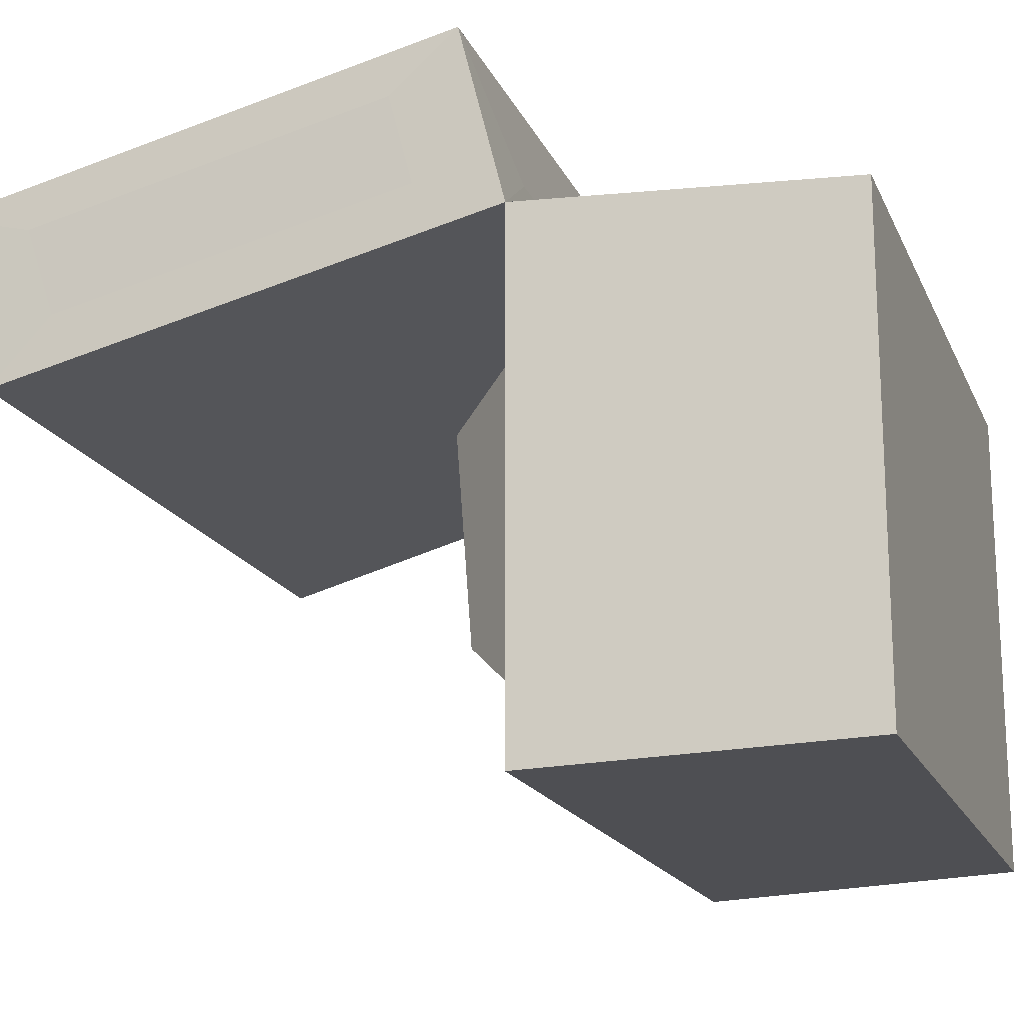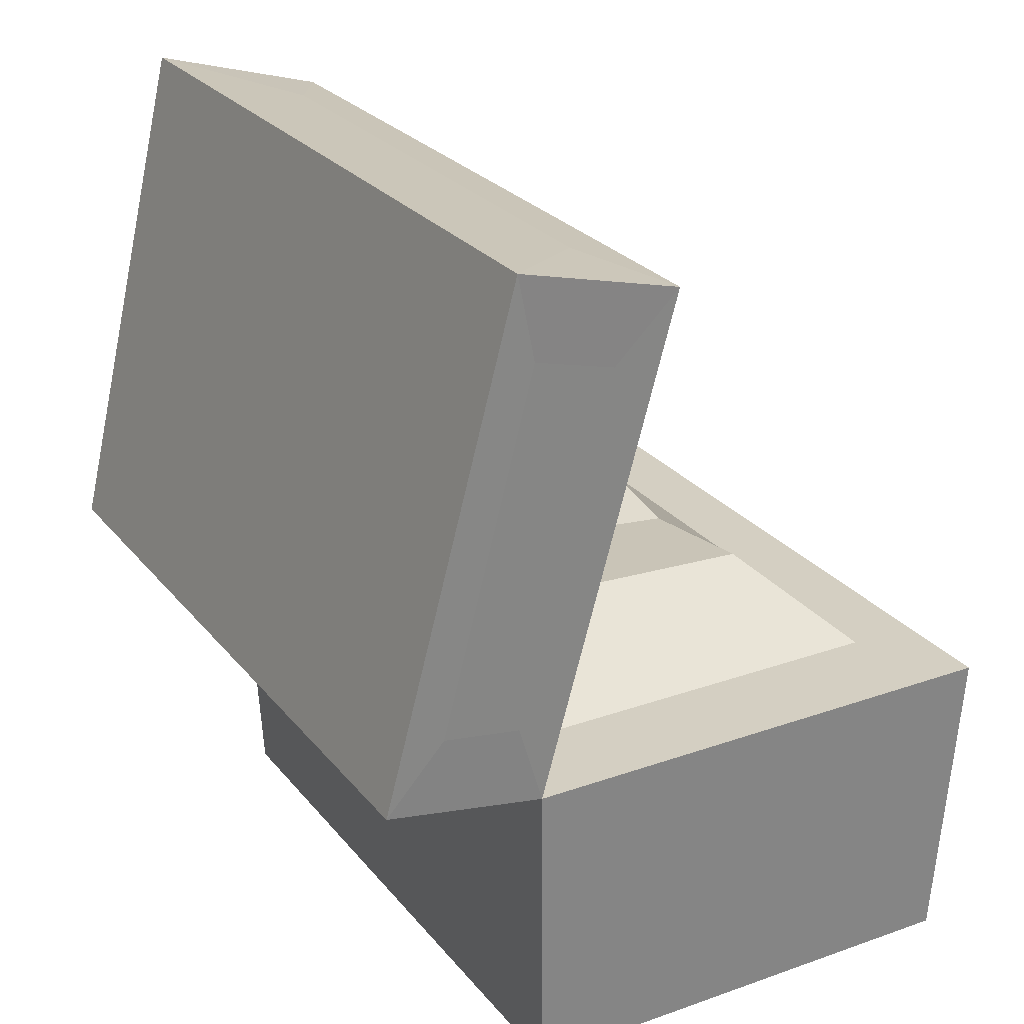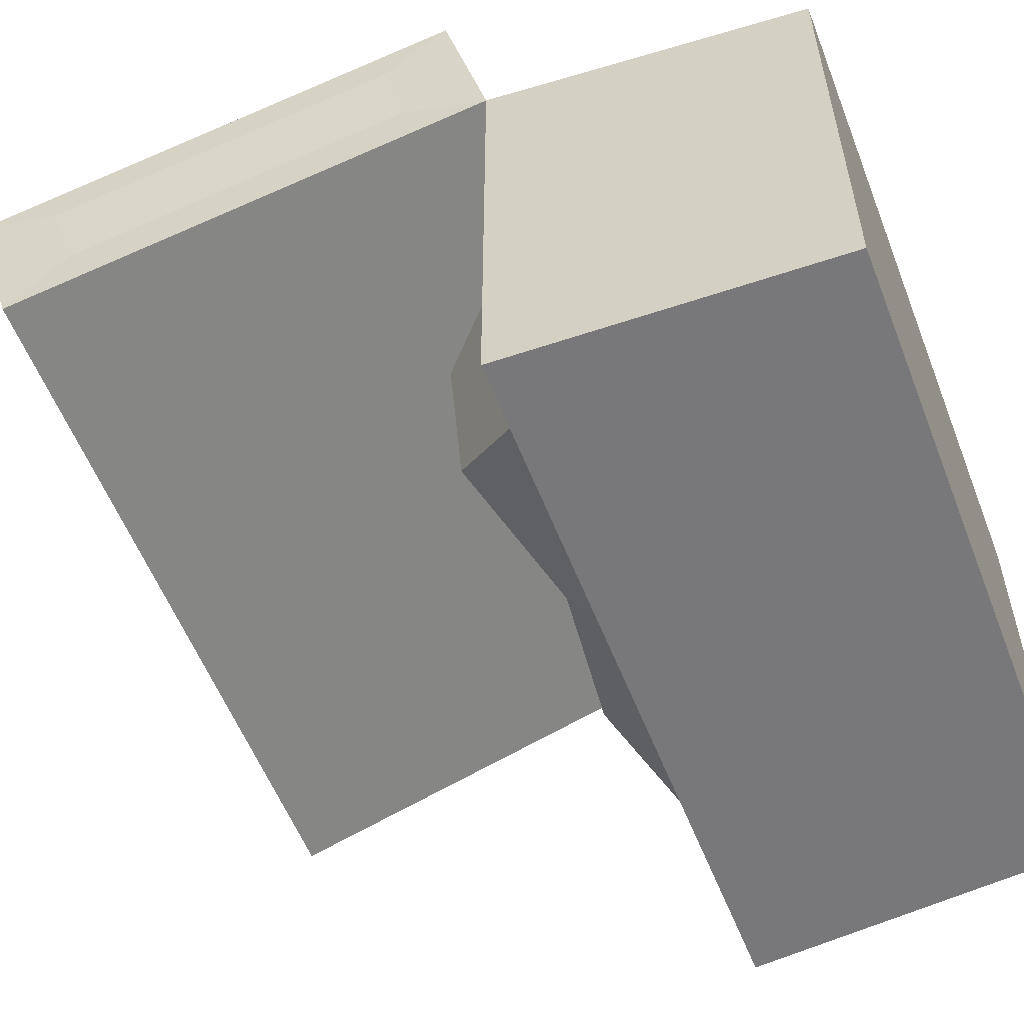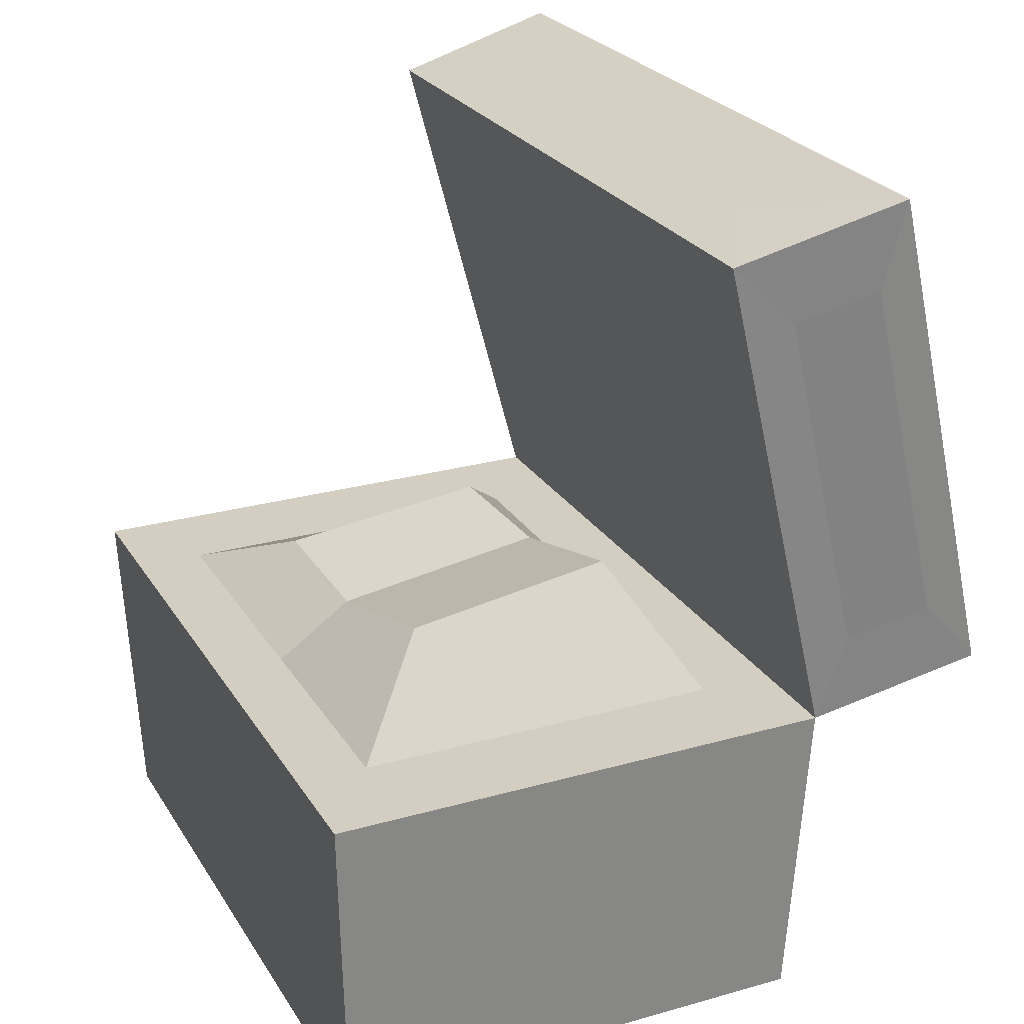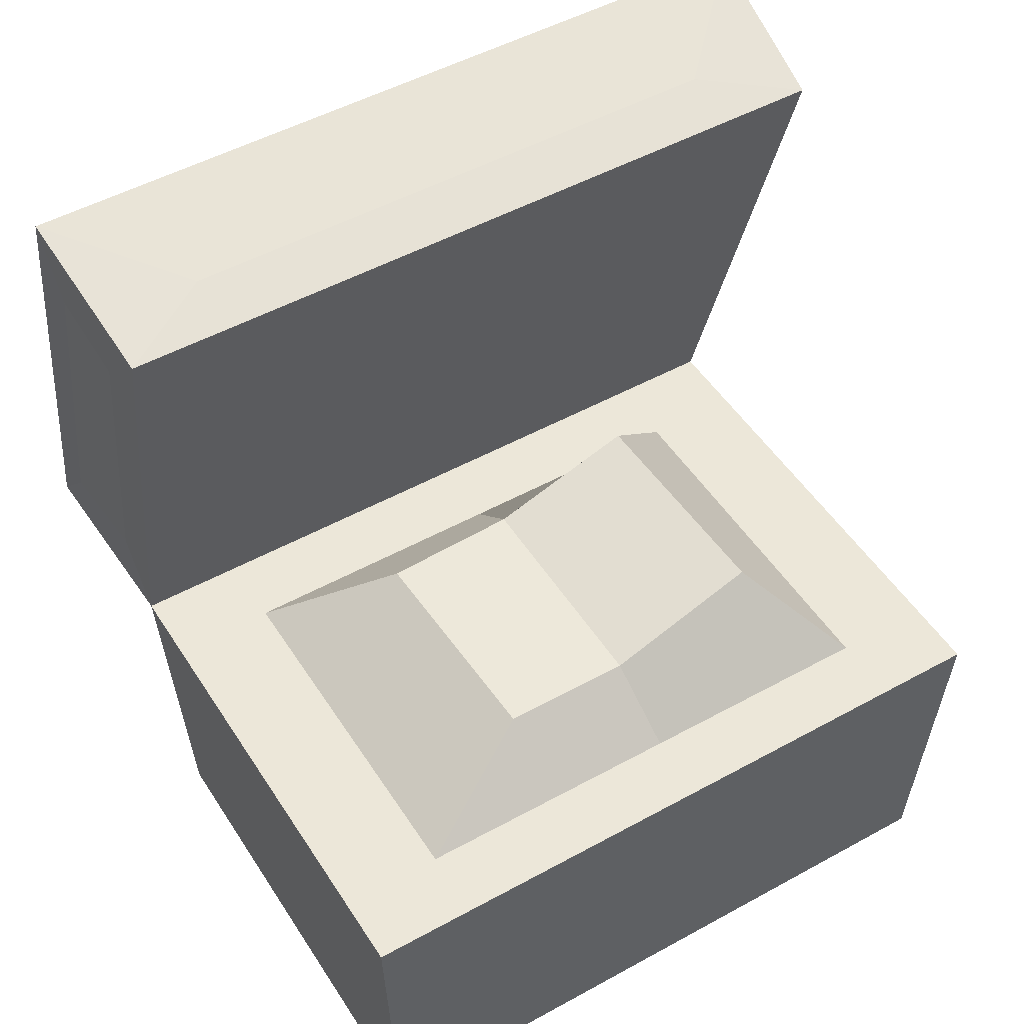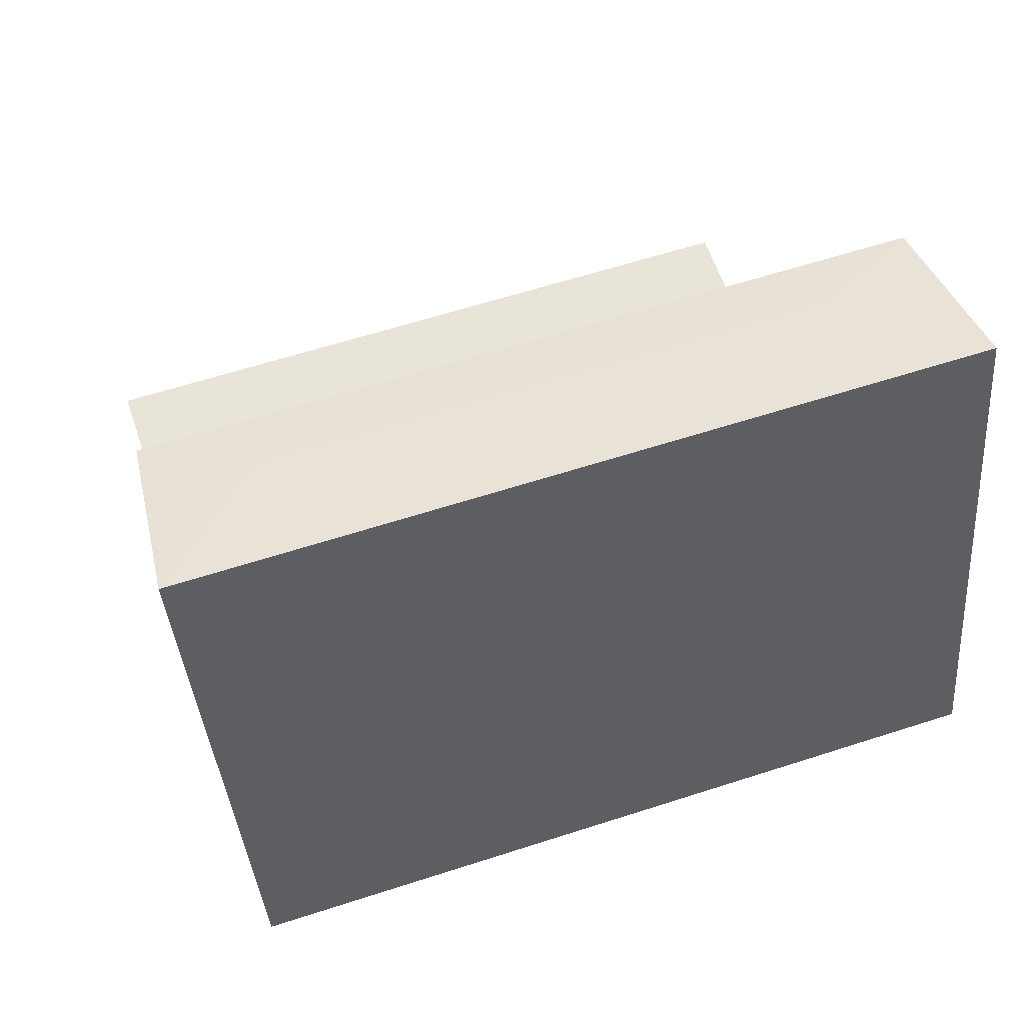
<metadata>
{"format":"obj","ext":"obj","renderer":"f3d","projection":"perspective","resolution":1024,"background":"white","views":[{"elev":-17.6,"azim":-71.8,"up":"+Z"},{"elev":25.7,"azim":60.5,"up":"+Y"},{"elev":-56.5,"azim":-68.8,"up":"+Z"},{"elev":25.0,"azim":-114.7,"up":"+Y"},{"elev":49.6,"azim":148.6,"up":"+Y"},{"elev":59.9,"azim":-18.5,"up":"+Y"}]}
</metadata>
<code>
v 34 75.75 18.77
v 32.77 31.75 29.91
v 24.62 73.12 8.745
v 23.42 29.3 19.84
v 24.22 31.75 29.91
v 25.46 75.75 18.77
v 31.38 28.25 14.9
v 32.98 71.69 3.904
v 31.89 35.8 17.37
v 32.85 37.5 24.72
v 33.41 68.22 16.95
v 33.02 66.22 9.673
v -34 75.75 18.77
v -32.32 31.75 29.91
v -24.17 73.12 8.745
v -22.97 29.3 19.84
v -23.77 31.75 29.91
v -25.01 75.75 18.77
v -30.93 28.25 14.9
v -32.53 71.69 3.904
v -31.43 35.8 17.37
v -32.39 37.5 24.72
v -33.56 68.22 16.95
v -32.56 66.22 9.673
v -22.96 33.91 13.47
v -23.83 66.03 5.338
v 24.28 66.03 5.338
v 23.41 33.91 13.47
v 29.87 0 13.82
v 29.87 0 -28.83
v 29.87 0 -22.33
v 29.87 0 7.318
v 22.08 0 -28.83
v 22.08 0 -22.33
v 22.08 0 7.318
v 22.08 0 13.82
v 22.94 21.83 -29.66
v 24.31 21.83 14.66
v 31.04 21.83 14.66
v 31.04 21.83 7.901
v 31.04 21.83 -22.91
v 31.04 21.83 -29.66
v 31.38 28.25 14.9
v 31.38 28.25 -29.91
v -29.42 0 13.82
v -29.42 0 -28.83
v -29.42 0 -22.33
v -29.42 0 7.318
v -21.63 0 -28.83
v -21.63 0 -22.33
v -21.63 0 7.318
v -21.63 0 13.82
v -22.49 21.83 -29.66
v -22.49 21.83 14.66
v -30.58 21.83 14.66
v -30.58 21.83 7.901
v -30.58 21.83 -22.91
v -30.58 21.83 -29.66
v -30.93 28.25 14.9
v -30.93 28.25 -29.91
v 5.906 21.83 -29.66
v -5.452 21.83 -29.66
v -5.416 18.14 -29.52
v 5.869 18.14 -29.52
v 22.46 28.25 8.448
v -22.4 28.25 8.448
v 22.46 28.25 -23.81
v -22.4 28.25 -23.81
v 11.94 35.36 0.9842
v -13.55 38.25 2.625
v 10.74 33.77 -17.82
v -15.07 36.33 -16.21
v -1.111 32.67 -17.14
v -1.346 28.25 -23.81
v -0.1548 34.96 1.752
v -1.346 28.25 8.448
f 10 9 12 11
f 8 3 1
f 2 5 4
f 5 2 1 6
f 3 6 1
f 10 2 7 9
f 7 8 12 9
f 8 1 11 12
f 10 11 1 2
f 14 16 17
f 15 13 18
f 22 23 24 21
f 17 18 13 14
f 22 21 19 14
f 24 23 13 20
f 22 14 13 23
f 20 19 21 24
f 4 7 2
f 5 17 16 4
f 5 6 18 17
f 3 15 18 6
f 20 13 15
f 16 19 7 4
f 25 26 27 28
f 25 19 20 26
f 26 20 8 27
f 27 8 7 28
f 28 7 19 25
f 8 20 15 3
f 14 19 16
f 31 34 33 30
f 32 35 34 31
f 36 35 32 29
f 39 38 36 29
f 29 32 40 39
f 40 32 31 41
f 42 41 31 30
f 33 37 42 30
f 43 39 40 41 42 44
f 47 46 49 50
f 52 45 48 51
f 47 50 51 48
f 55 45 52 54
f 45 55 56 48
f 56 57 47 48
f 58 46 47 57
f 49 46 58 53
f 43 59 55 54 38 39
f 59 60 58 57 56 55
f 53 58 60 44 42 37 61 62
f 63 49 53 62
f 34 50 49 33
f 35 51 50 34
f 36 52 51 35
f 38 54 52 36
f 62 61 64 63
f 33 64 61 37
f 33 49 63 64
f 59 43 65 66
f 43 44 67 65
f 44 60 68 67
f 60 59 66 68
f 70 75 73 72
f 75 76 65 69
f 65 67 71 69
f 73 74 68 72
f 68 66 70 72
f 67 74 73 71
f 66 76 75 70
f 73 75 69 71

</code>
